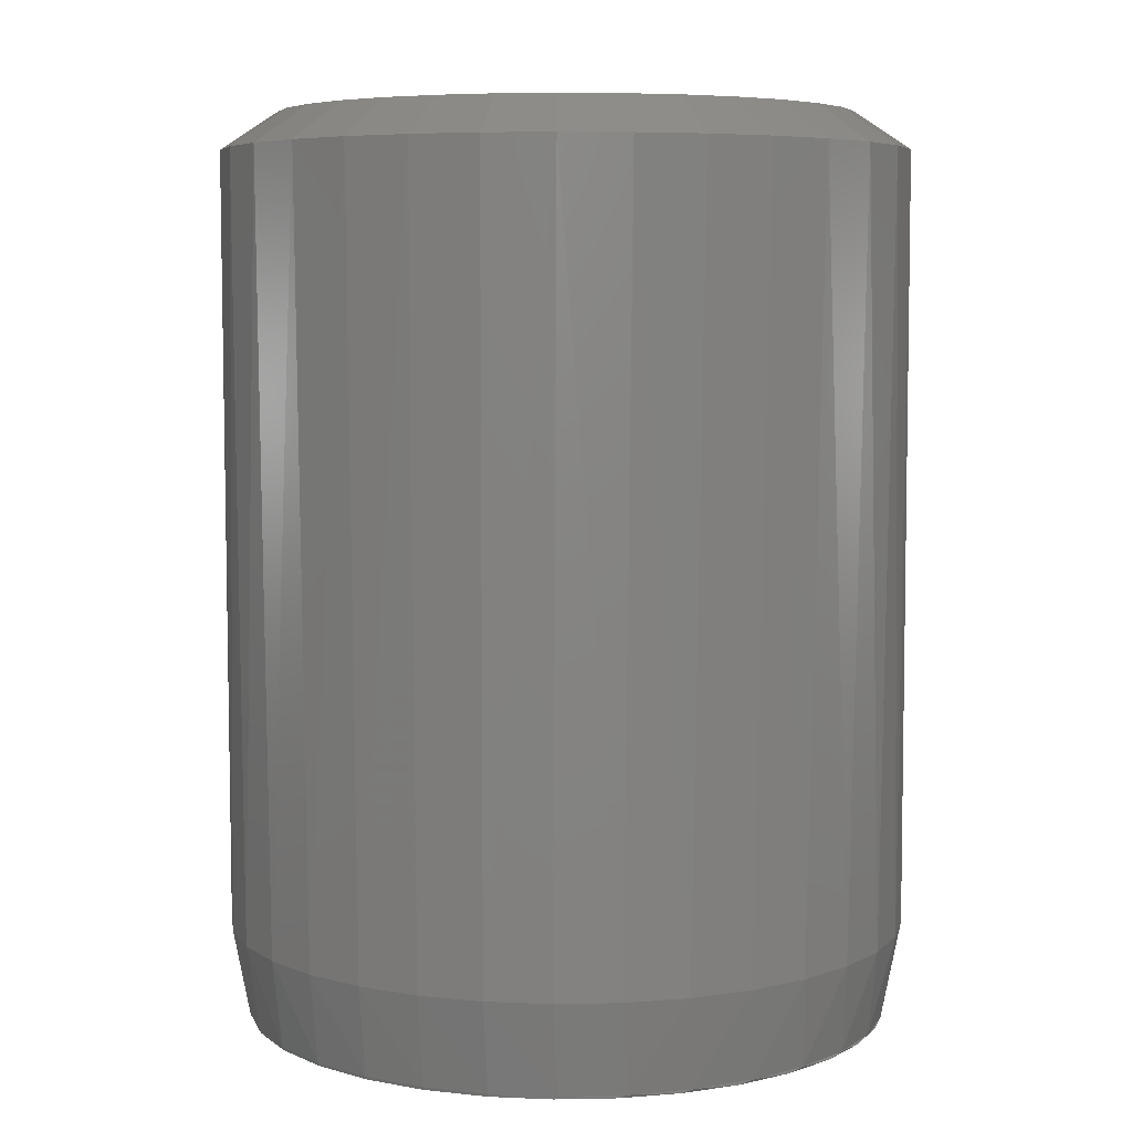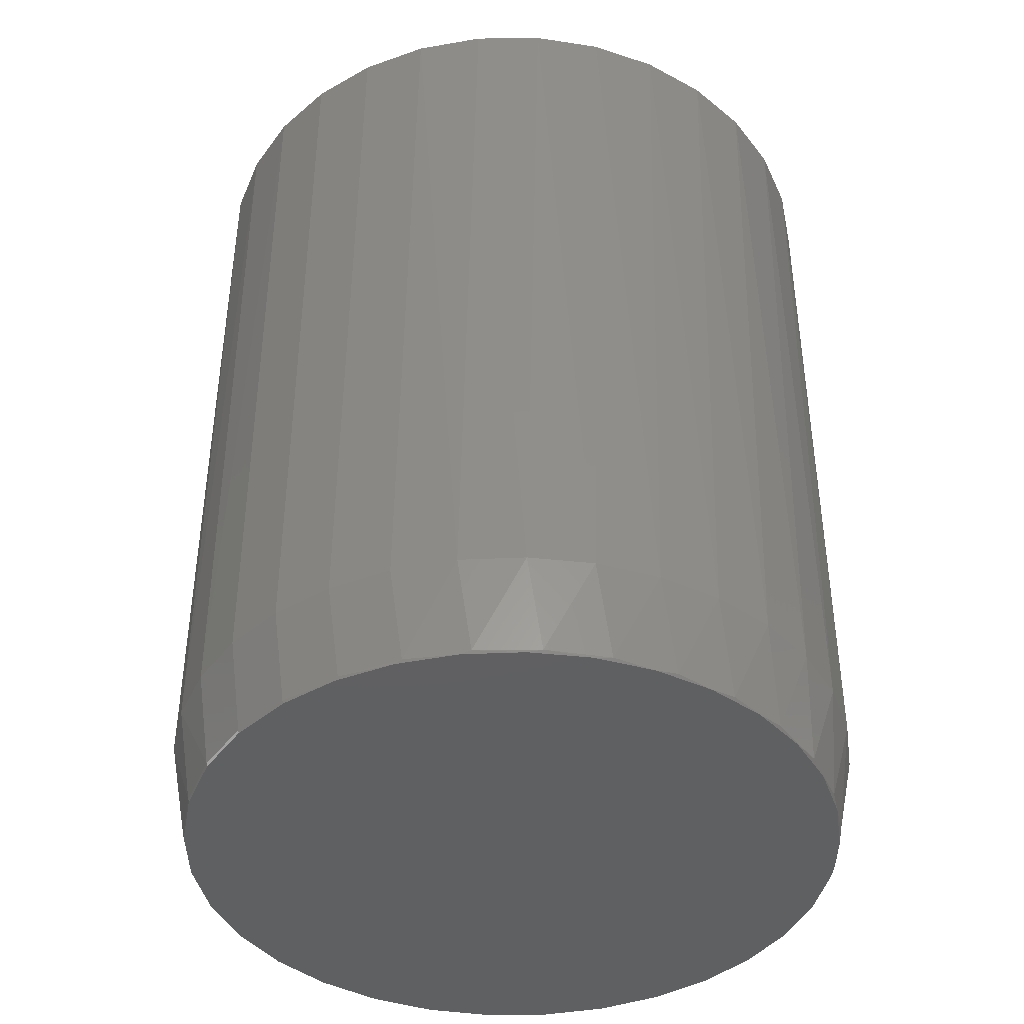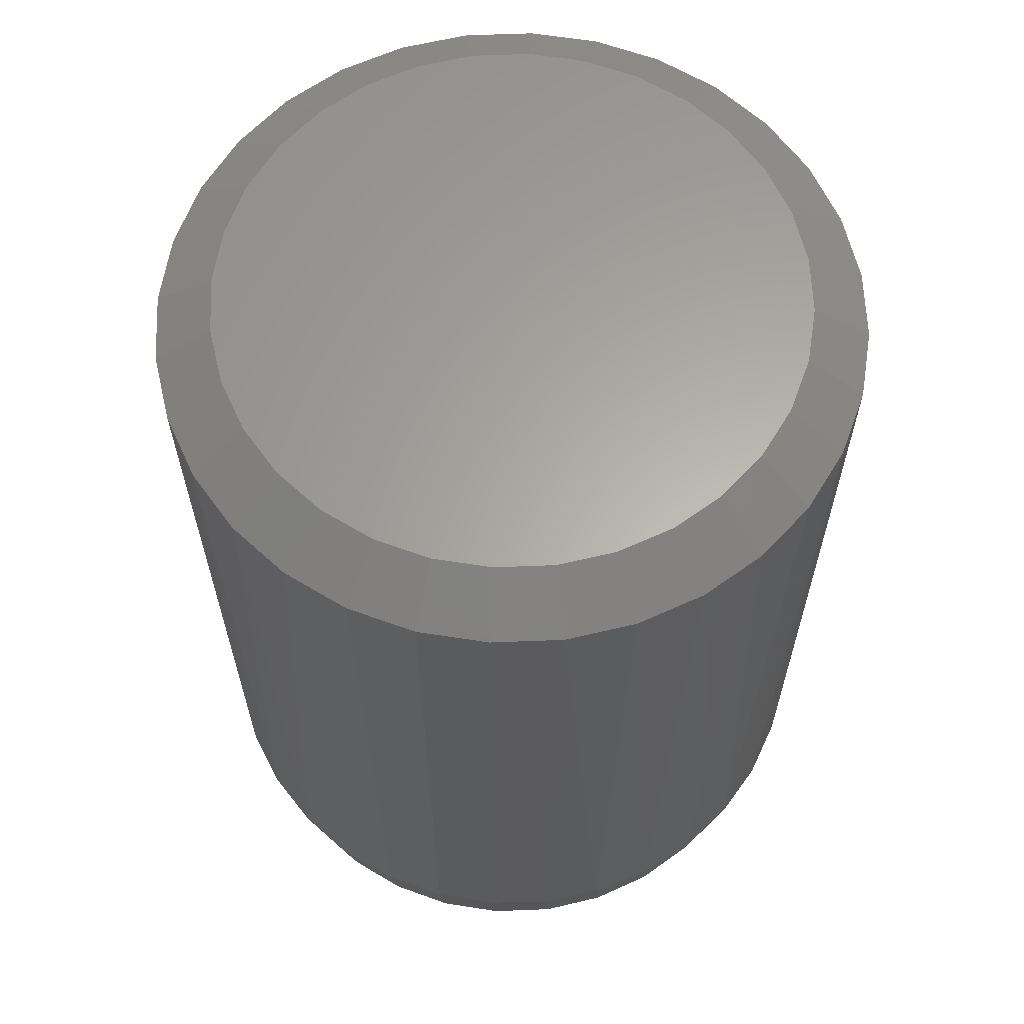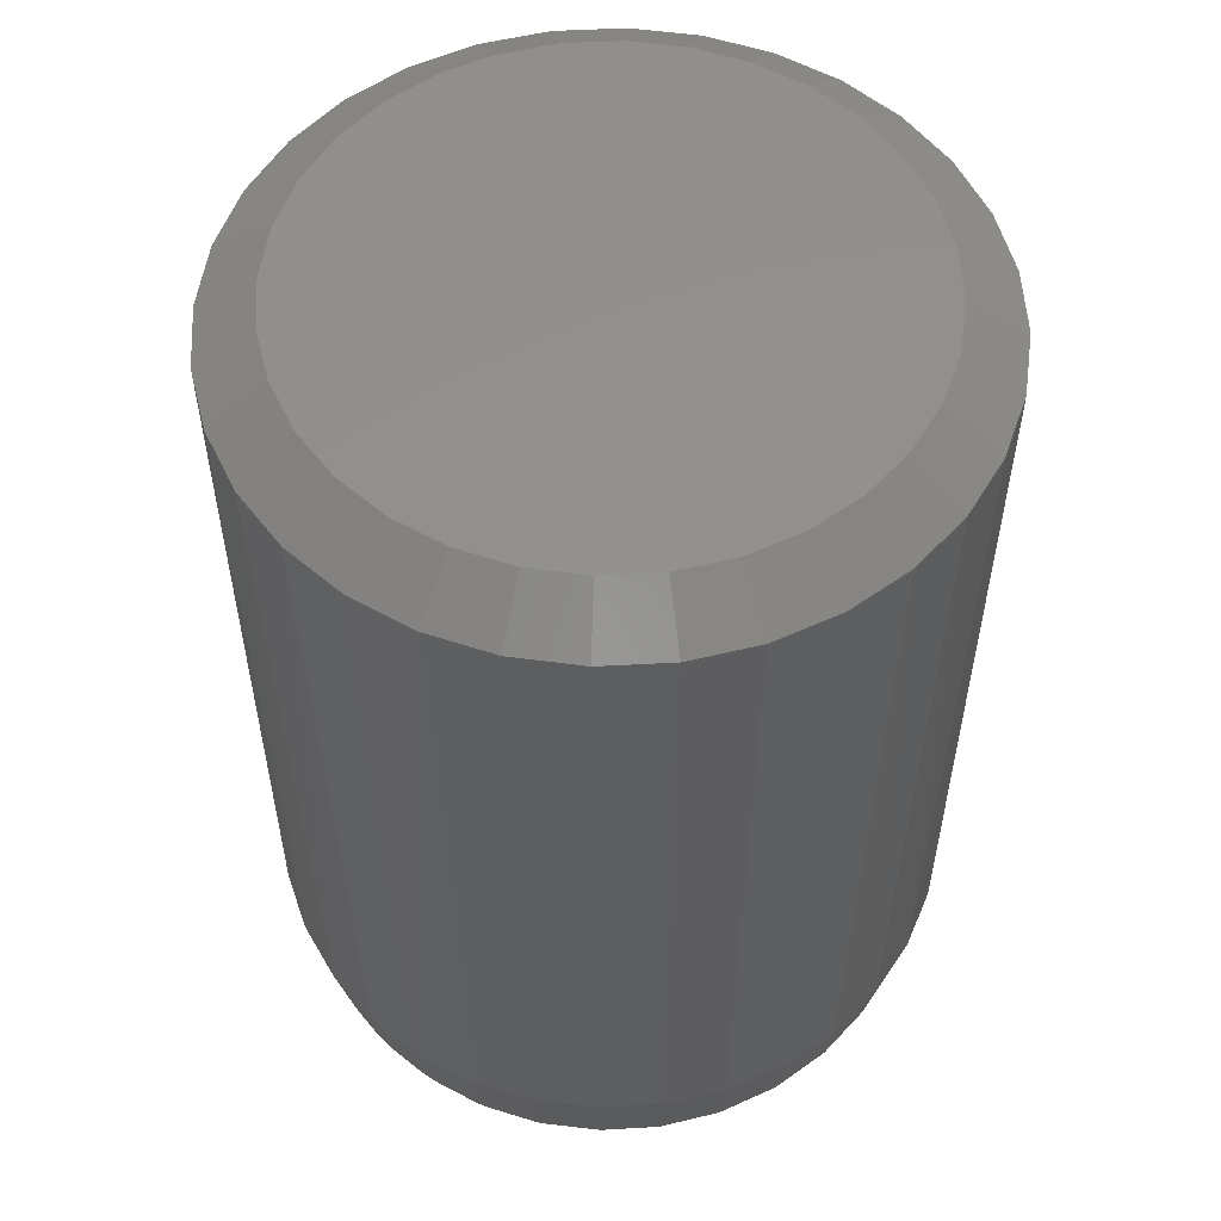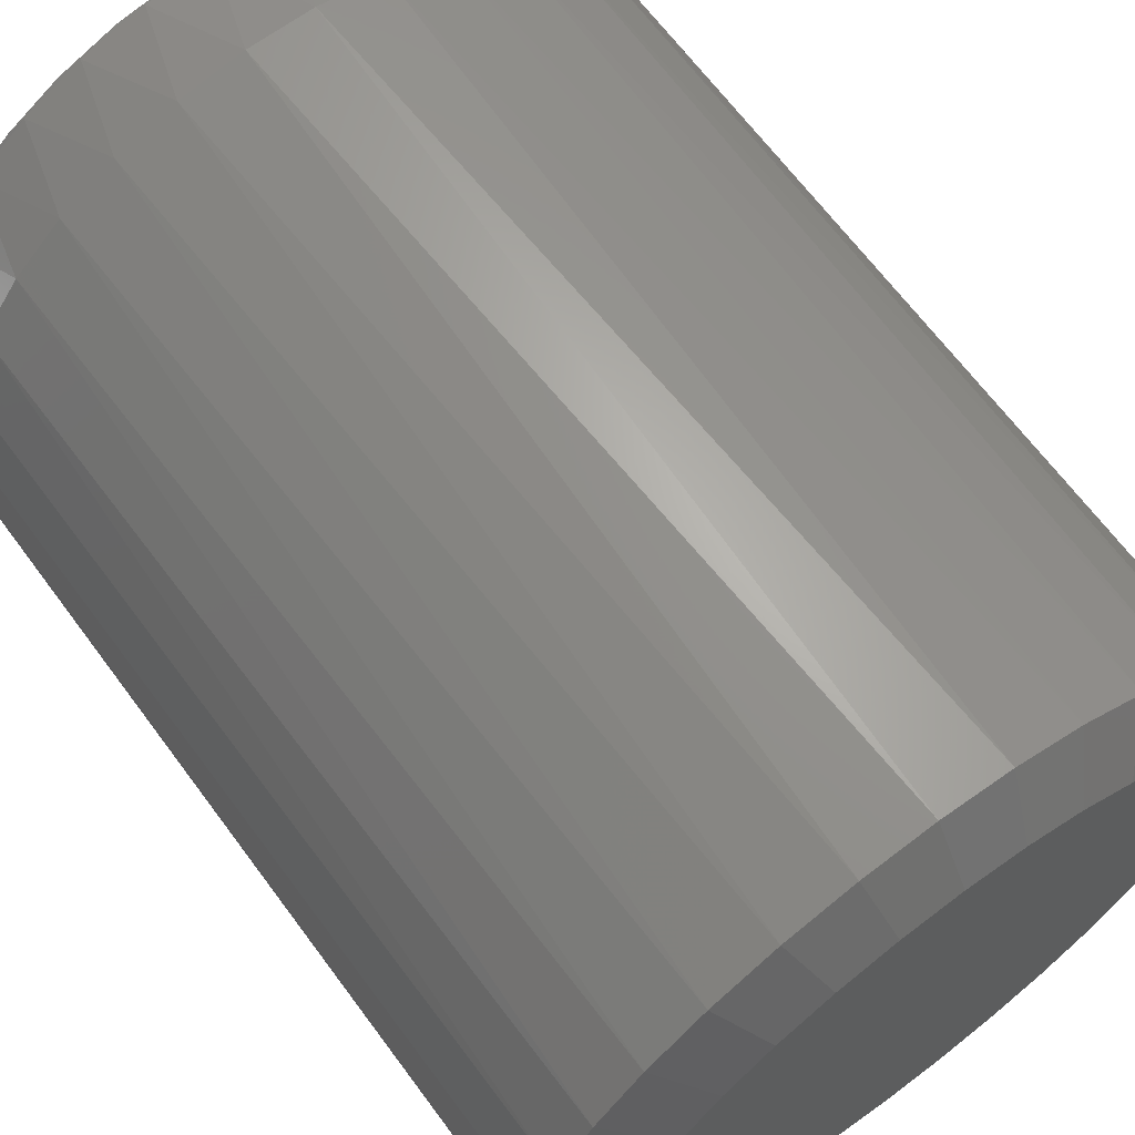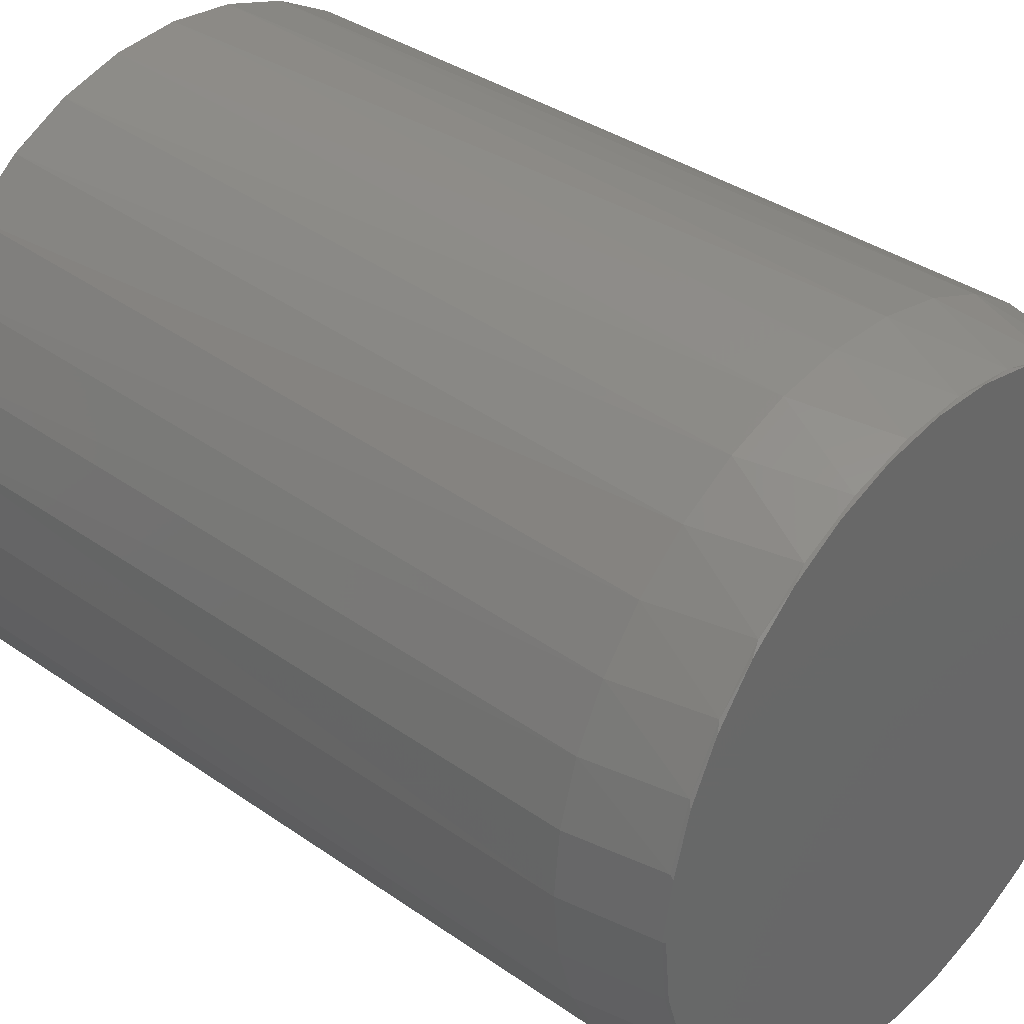
<metadata>
{"format":"stl","ext":"stl","renderer":"f3d","projection":"perspective","resolution":1024,"background":"white","views":[{"elev":6.2,"azim":-77.4,"up":"+Y"},{"elev":-41.5,"azim":-49.9,"up":"+Y"},{"elev":63.0,"azim":104.6,"up":"+Y"},{"elev":54.9,"azim":81.2,"up":"+Y"},{"elev":66.4,"azim":143.5,"up":"+Z"},{"elev":35.8,"azim":-47.4,"up":"+Z"}]}
</metadata>
<code>
# stl→obj: 163 verts, 322 faces
v 0.2817 -0.03125 -0.05545
v 0.268 -0.6719 -0.1027
v 0.2655 -0.03125 -0.1088
v 0.2446 -0.6719 -0.1496
v 0.2393 -0.03125 -0.1579
v 0.213 -0.6719 -0.1915
v 0.2039 -0.03125 -0.201
v 0.1742 -0.6719 -0.2268
v 0.1609 -0.03125 -0.2363
v 0.1296 -0.6719 -0.2544
v 0.1117 -0.03125 -0.2626
v 0.08074 -0.6719 -0.2734
v 0.05841 -0.03125 -0.2787
v 0.02918 -0.6719 -0.283
v 0.002961 -0.03125 -0.2842
v -0.02326 -0.6719 -0.283
v -0.05249 -0.03125 -0.2787
v -0.07482 -0.6719 -0.2734
v -0.1058 -0.03125 -0.2626
v -0.1237 -0.6719 -0.2544
v -0.1549 -0.03125 -0.2363
v -0.1683 -0.6719 -0.2268
v -0.198 -0.03125 -0.201
v -0.2071 -0.6719 -0.1915
v -0.2334 -0.03125 -0.1579
v -0.2387 -0.6719 -0.1496
v -0.2596 -0.03125 -0.1088
v -0.2621 -0.6719 -0.1027
v -0.2758 -0.03125 -0.05545
v 0.2872 -0.03125 -1.044e-16
v 0.2872 -0.6719 -3.568e-16
v 0.2823 -0.6719 -0.05222
v -0.2812 -0.6719 3.48e-17
v -0.2812 -0.03125 3.48e-17
v -0.2764 -0.6719 -0.05222
v -0.2758 -0.03125 0.05545
v -0.2621 -0.6719 0.1027
v -0.2596 -0.03125 0.1088
v -0.2387 -0.6719 0.1496
v -0.2334 -0.03125 0.1579
v -0.2071 -0.6719 0.1915
v -0.198 -0.03125 0.201
v -0.1683 -0.6719 0.2268
v -0.1549 -0.03125 0.2363
v -0.1237 -0.6719 0.2544
v -0.1058 -0.03125 0.2626
v -0.07482 -0.6719 0.2734
v -0.05249 -0.03125 0.2787
v -0.02326 -0.6719 0.283
v 0.002961 -0.03125 0.2842
v 0.02918 -0.6719 0.283
v 0.05841 -0.03125 0.2787
v 0.08074 -0.6719 0.2734
v 0.1117 -0.03125 0.2626
v 0.1296 -0.6719 0.2544
v 0.1609 -0.03125 0.2363
v 0.1742 -0.6719 0.2268
v 0.2039 -0.03125 0.201
v 0.213 -0.6719 0.1915
v 0.2393 -0.03125 0.1579
v 0.2446 -0.6719 0.1496
v 0.2655 -0.03125 0.1088
v 0.268 -0.6719 0.1027
v 0.2817 -0.03125 0.05545
v -0.2764 -0.6719 0.05222
v 0.2823 -0.6719 0.05222
v -0.2664 -0.7476 -5.958e-13
v -0.2613 -0.7476 -0.05255
v -0.2656 -0.75 -1.185e-06
v -0.2605 -0.75 -0.0524
v 0.2715 -0.75 -2.036e-16
v 0.2664 -0.75 -0.0524
v 0.2723 -0.7476 -1.194e-12
v 0.2672 -0.7476 -0.05255
v -0.2459 -0.7476 -0.1031
v -0.2452 -0.75 -0.1028
v -0.221 -0.7476 -0.1497
v -0.2204 -0.75 -0.1492
v -0.1875 -0.7476 -0.1905
v -0.187 -0.75 -0.1899
v -0.1467 -0.7476 -0.224
v -0.1463 -0.75 -0.2233
v -0.1001 -0.7476 -0.2489
v -0.09982 -0.75 -0.2481
v -0.04959 -0.7476 -0.2642
v -0.04944 -0.75 -0.2634
v 0.002961 -0.7476 -0.2694
v 0.002961 -0.75 -0.2686
v 0.05552 -0.7476 -0.2642
v 0.05536 -0.75 -0.2634
v 0.1061 -0.7476 -0.2489
v 0.1057 -0.75 -0.2481
v 0.1526 -0.7476 -0.224
v 0.1522 -0.75 -0.2233
v 0.1934 -0.7476 -0.1905
v 0.1929 -0.75 -0.1899
v 0.2269 -0.7476 -0.1497
v 0.2263 -0.75 -0.1492
v 0.2518 -0.7476 -0.1031
v 0.2511 -0.75 -0.1028
v 0.2672 -0.7476 0.05255
v 0.267 -0.75 0.04935
v -0.2611 -0.75 0.04935
v -0.2613 -0.7476 0.05255
v 0.2518 -0.7476 0.1031
v 0.2534 -0.75 0.09702
v 0.2269 -0.7476 0.1497
v 0.2313 -0.75 0.1414
v 0.1934 -0.7476 0.1905
v 0.2014 -0.75 0.1809
v 0.1526 -0.7476 0.224
v 0.1648 -0.75 0.2143
v 0.1061 -0.7476 0.2489
v 0.1227 -0.75 0.2404
v 0.05552 -0.7476 0.2642
v 0.07646 -0.75 0.2583
v 0.002961 -0.7476 0.2694
v 0.02774 -0.75 0.2674
v -0.04959 -0.7476 0.2642
v -0.07054 -0.75 0.2583
v -0.02182 -0.75 0.2674
v -0.1001 -0.7476 0.2489
v -0.1168 -0.75 0.2404
v -0.1589 -0.75 0.2143
v -0.1467 -0.7476 0.224
v -0.1955 -0.75 0.1809
v -0.1875 -0.7476 0.1905
v -0.2254 -0.75 0.1414
v -0.221 -0.7476 0.1497
v -0.2475 -0.75 0.09702
v -0.2459 -0.7476 0.1031
v 0.002961 1.578e-17 0.2373
v 0.04926 1.835e-17 0.2328
v -0.04334 1.321e-17 0.2328
v -0.08786 1.074e-17 0.2193
v 0.09379 2.082e-17 0.2193
v 0.04926 1.835e-17 -0.2328
v -0.04334 1.321e-17 -0.2328
v 0.09378 2.082e-17 -0.2193
v 0.002961 1.578e-17 -0.2373
v -0.08786 1.074e-17 -0.2193
v -0.1289 8.457e-18 -0.1973
v 0.1348 2.31e-17 -0.1973
v -0.1649 6.461e-18 -0.1678
v 0.1708 2.509e-17 -0.1678
v -0.1944 4.822e-18 -0.1319
v 0.2003 2.673e-17 -0.1319
v -0.2163 3.605e-18 -0.09082
v 0.2222 2.795e-17 -0.09082
v -0.2298 2.855e-18 -0.0463
v 0.2357 2.87e-17 -0.0463
v -0.2344 2.602e-18 1.581e-06
v 0.2403 2.895e-17 -3.422e-16
v -0.2298 2.855e-18 0.0463
v 0.2357 2.87e-17 0.0463
v -0.2163 3.605e-18 0.09083
v 0.2222 2.795e-17 0.09082
v -0.1944 4.822e-18 0.1319
v 0.2003 2.673e-17 0.1319
v -0.1649 6.461e-18 0.1678
v 0.1708 2.509e-17 0.1678
v -0.1289 8.457e-18 0.1973
v 0.1348 2.31e-17 0.1973
f 1 2 3
f 3 2 4
f 3 4 5
f 5 4 6
f 5 6 7
f 7 6 8
f 7 8 9
f 9 8 10
f 9 10 11
f 11 10 12
f 11 12 13
f 13 12 14
f 13 14 15
f 15 14 16
f 15 16 17
f 16 18 17
f 19 17 18
f 18 20 19
f 21 19 20
f 20 22 21
f 23 21 22
f 22 24 23
f 25 23 24
f 24 26 25
f 27 25 26
f 26 28 27
f 29 27 28
f 30 31 1
f 1 31 32
f 1 32 2
f 33 34 35
f 35 34 29
f 35 29 28
f 36 37 38
f 38 37 39
f 38 39 40
f 40 39 41
f 40 41 42
f 42 41 43
f 42 43 44
f 44 43 45
f 44 45 46
f 46 45 47
f 46 47 48
f 48 47 49
f 48 49 50
f 49 51 50
f 52 50 51
f 51 53 52
f 54 52 53
f 53 55 54
f 56 54 55
f 55 57 56
f 58 56 57
f 57 59 58
f 60 58 59
f 59 61 60
f 62 60 61
f 61 63 62
f 64 62 63
f 34 33 36
f 36 33 65
f 36 65 37
f 31 30 66
f 66 30 64
f 66 64 63
f 67 68 69
f 68 70 69
f 71 72 73
f 72 74 73
f 68 75 76
f 70 68 76
f 75 77 78
f 76 75 78
f 77 79 80
f 78 77 80
f 79 81 82
f 80 79 82
f 81 83 84
f 82 81 84
f 83 85 86
f 84 83 86
f 85 87 88
f 86 85 88
f 87 89 90
f 88 87 90
f 89 91 92
f 90 89 92
f 91 93 94
f 92 91 94
f 93 95 96
f 94 93 96
f 95 97 98
f 96 95 98
f 97 99 100
f 98 97 100
f 72 99 74
f 100 99 72
f 73 101 71
f 101 102 71
f 69 103 67
f 103 104 67
f 101 105 106
f 102 101 106
f 105 107 108
f 106 105 108
f 107 109 110
f 108 107 110
f 109 111 112
f 110 109 112
f 111 113 114
f 112 111 114
f 113 115 116
f 114 113 116
f 115 117 118
f 116 115 118
f 119 120 121
f 121 117 119
f 118 117 121
f 122 123 120
f 120 119 122
f 124 123 125
f 123 122 125
f 126 124 127
f 124 125 127
f 128 126 129
f 126 127 129
f 130 128 131
f 128 129 131
f 130 104 103
f 130 131 104
f 28 26 75
f 68 28 75
f 26 24 77
f 75 26 77
f 24 22 79
f 77 24 79
f 22 20 81
f 79 22 81
f 20 18 83
f 81 20 83
f 18 16 85
f 83 18 85
f 16 14 87
f 85 16 87
f 14 12 89
f 87 14 89
f 12 10 91
f 89 12 91
f 10 8 93
f 91 10 93
f 8 6 95
f 93 8 95
f 6 4 97
f 95 6 97
f 4 2 99
f 97 4 99
f 99 2 74
f 28 68 35
f 35 68 67
f 35 67 33
f 2 32 74
f 74 32 31
f 74 31 73
f 63 61 105
f 101 63 105
f 61 59 107
f 105 61 107
f 59 57 109
f 107 59 109
f 57 55 111
f 109 57 111
f 55 53 113
f 111 55 113
f 53 51 115
f 113 53 115
f 51 49 117
f 115 51 117
f 49 47 119
f 117 49 119
f 47 45 122
f 119 47 122
f 45 43 125
f 122 45 125
f 43 41 127
f 125 43 127
f 41 39 129
f 127 41 129
f 39 37 131
f 129 39 131
f 131 37 104
f 63 101 66
f 66 101 73
f 66 73 31
f 37 65 104
f 104 65 33
f 104 33 67
f 132 133 134
f 135 134 133
f 136 135 133
f 137 138 139
f 140 138 137
f 138 141 139
f 139 141 142
f 139 142 143
f 143 142 144
f 143 144 145
f 145 144 146
f 145 146 147
f 147 146 148
f 147 148 149
f 149 148 150
f 149 150 151
f 151 150 152
f 151 152 153
f 153 152 154
f 153 154 155
f 155 154 156
f 155 156 157
f 157 156 158
f 157 158 159
f 159 158 160
f 159 160 161
f 161 160 162
f 161 162 163
f 163 162 135
f 163 135 136
f 142 21 144
f 137 11 13
f 139 11 137
f 146 25 148
f 148 25 27
f 148 27 150
f 150 27 29
f 150 29 152
f 152 29 34
f 5 147 3
f 3 147 149
f 3 149 1
f 1 149 151
f 1 151 30
f 30 151 153
f 25 146 23
f 23 146 144
f 23 144 21
f 21 142 19
f 19 142 141
f 19 141 17
f 137 13 140
f 140 13 15
f 140 15 138
f 138 15 17
f 138 17 141
f 11 139 9
f 9 139 143
f 9 143 7
f 147 5 145
f 145 5 7
f 145 7 143
f 163 56 161
f 134 46 48
f 135 46 134
f 159 60 157
f 157 60 62
f 157 62 155
f 155 62 64
f 155 64 153
f 153 64 30
f 40 158 38
f 38 158 156
f 38 156 36
f 36 156 154
f 36 154 34
f 34 154 152
f 60 159 58
f 58 159 161
f 58 161 56
f 56 163 54
f 54 163 136
f 54 136 52
f 134 48 132
f 132 48 50
f 132 50 133
f 133 50 52
f 133 52 136
f 46 135 44
f 44 135 162
f 44 162 42
f 158 40 160
f 160 40 42
f 160 42 162
f 118 121 120
f 118 120 116
f 116 120 114
f 114 120 123
f 114 123 112
f 112 123 124
f 112 124 110
f 110 124 126
f 110 126 108
f 108 126 128
f 108 128 106
f 106 128 130
f 106 130 102
f 102 130 103
f 102 103 71
f 71 103 69
f 71 69 72
f 72 69 70
f 72 70 100
f 100 70 76
f 100 76 98
f 98 76 78
f 98 78 96
f 96 78 80
f 96 80 94
f 94 80 82
f 94 82 92
f 92 82 84
f 92 84 90
f 90 84 86
f 90 86 88

</code>
